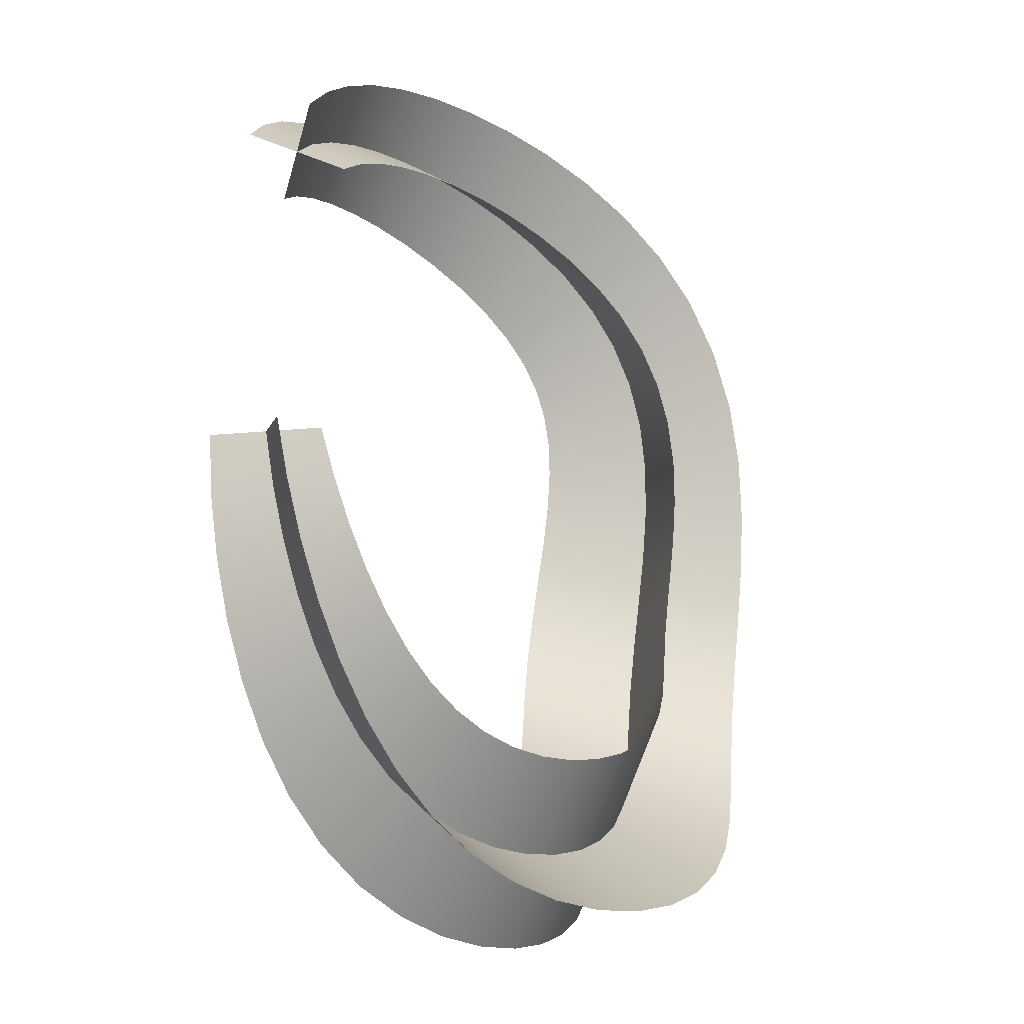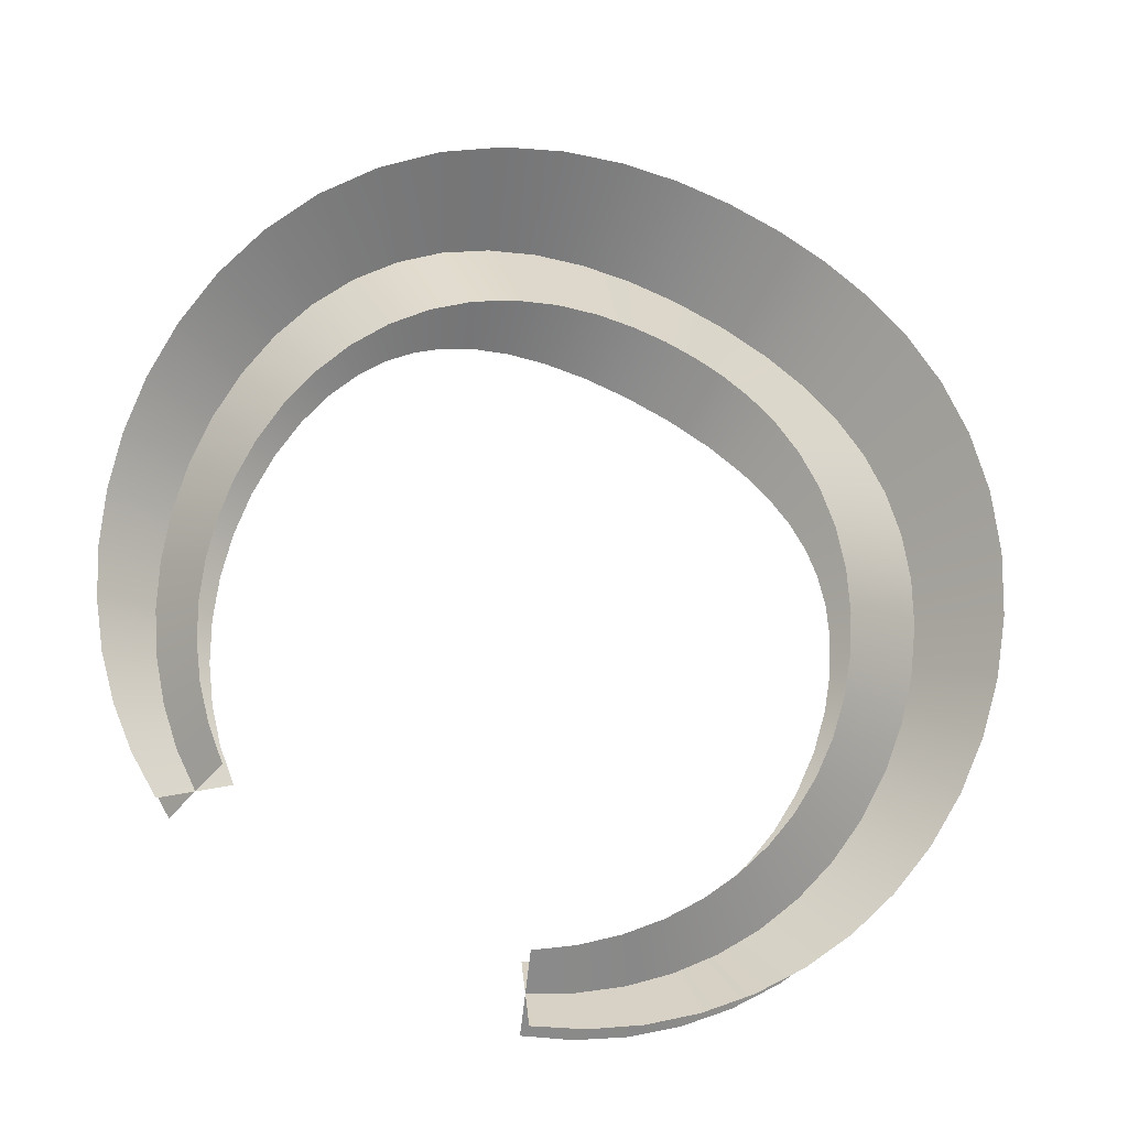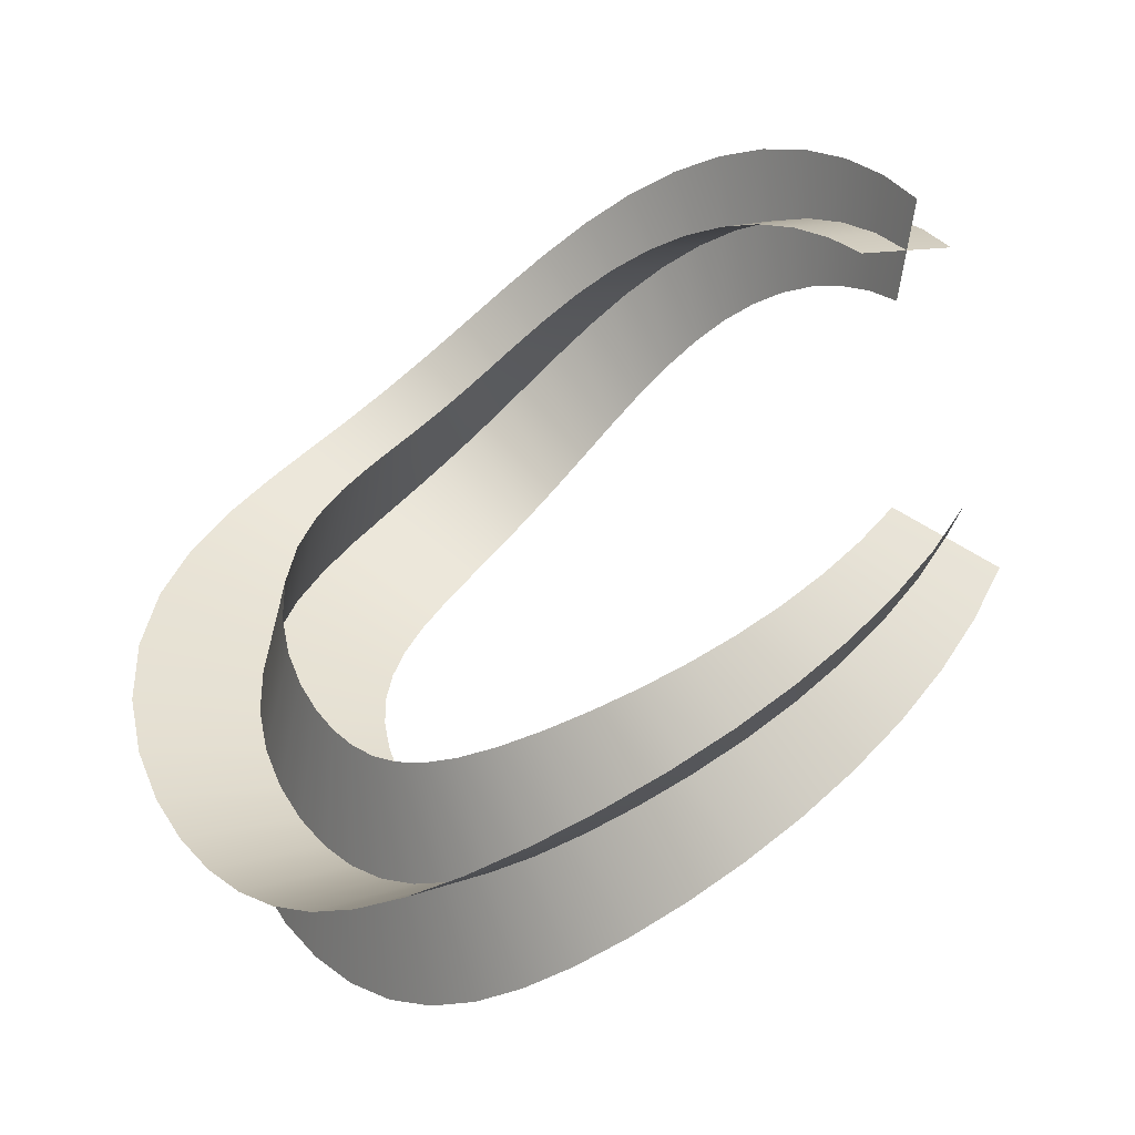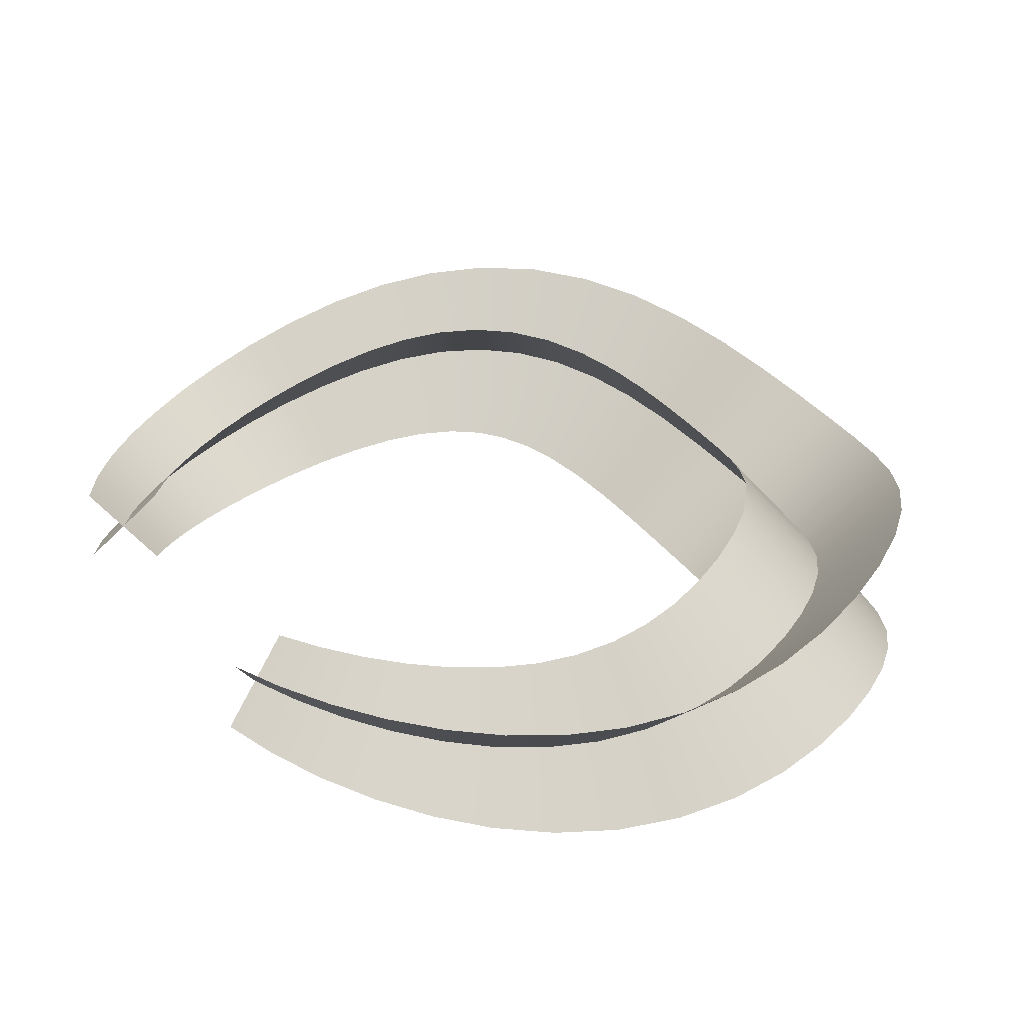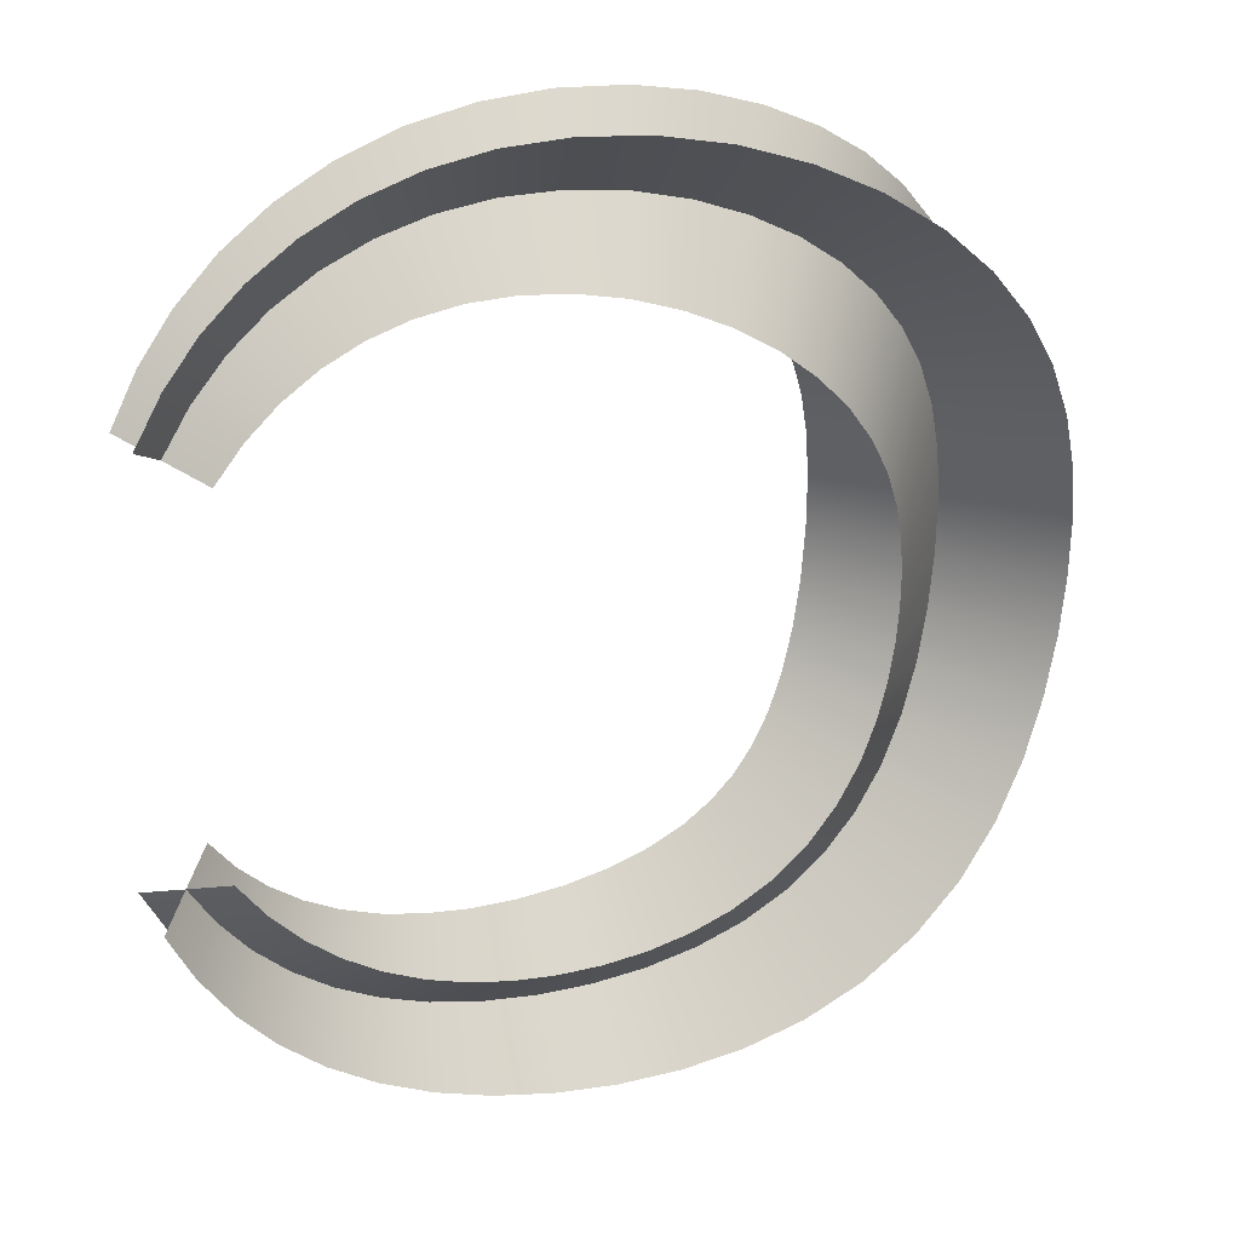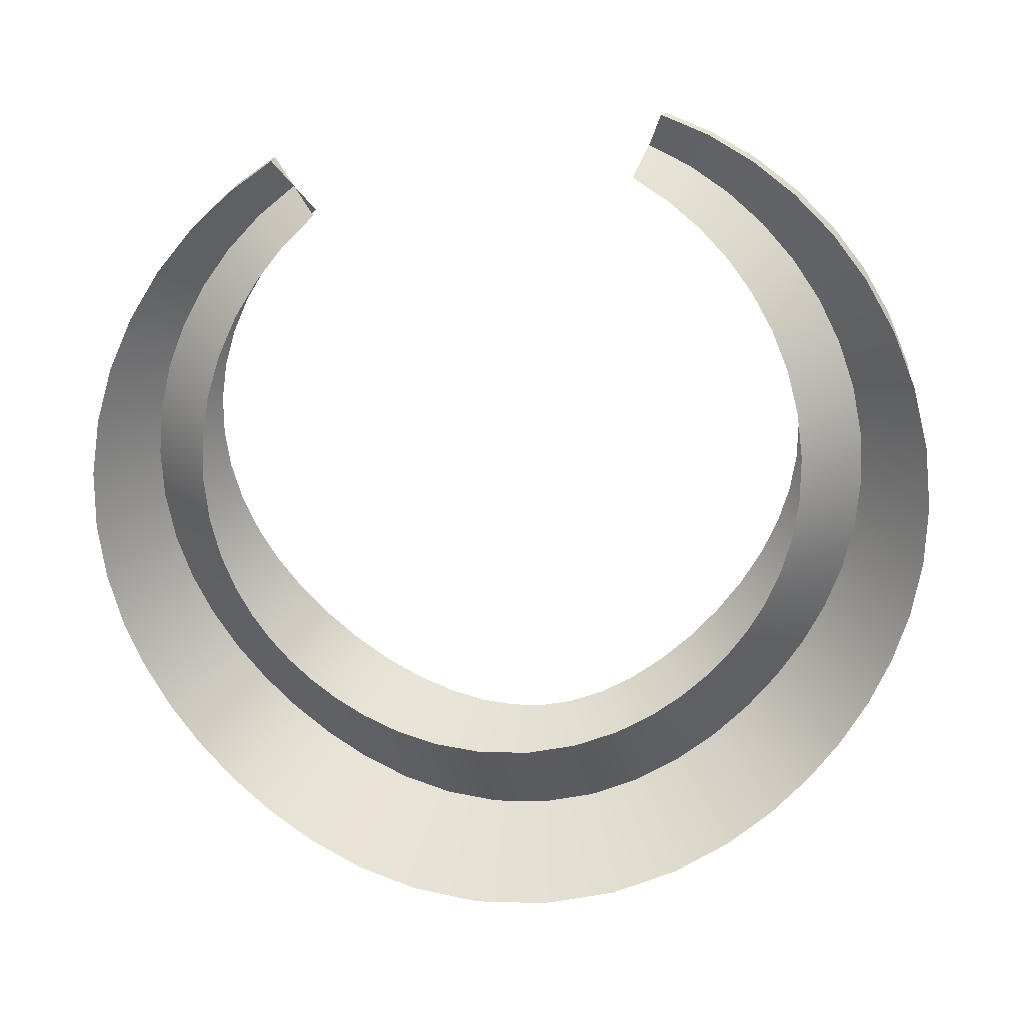
<metadata>
{"format":"obj","ext":"obj","renderer":"f3d","projection":"perspective","resolution":1024,"background":"white","views":[{"elev":-41.8,"azim":122.0,"up":"+Z"},{"elev":71.2,"azim":121.2,"up":"+Y"},{"elev":-44.4,"azim":34.4,"up":"+Z"},{"elev":25.4,"azim":151.6,"up":"+Y"},{"elev":21.6,"azim":158.0,"up":"+Z"},{"elev":-74.9,"azim":96.6,"up":"+Y"}]}
</metadata>
<code>
g fx_mesh_circlewave_01
v 0.8289 -0.141 -0.6134
v 0.8906 -0.109 -0.5001
v 0.7264 0.06504 -0.4325
v 0.6578 0.05666 -0.5198
v 0.7516 -0.1738 -0.7184
v 0.5802 0.04726 -0.5967
v 0.6593 -0.2067 -0.8139
v 0.495 0.03804 -0.6626
v 0.5523 -0.2382 -0.8983
v 0.4036 0.03019 -0.7164
v 0.4309 -0.2669 -0.97
v 0.3079 0.02496 -0.7575
v 0.2949 -0.2904 -1.027
v 0.2096 0.02369 -0.7855
v 0.1457 -0.3061 -1.066
v 0.1097 0.02782 -0.8001
v -0.0146 -0.3114 -1.086
v 0.008606 0.0379 -0.8014
v -0.1768 -0.3058 -1.083
v -0.09127 0.05415 -0.7892
v -0.3312 -0.2925 -1.06
v -0.1878 0.07473 -0.7642
v -0.4741 -0.2758 -1.018
v -0.2815 0.09732 -0.7264
v -0.6027 -0.2613 -0.9614
v -0.3727 0.1189 -0.6754
v -0.7173 -0.2529 -0.892
v -0.4589 0.1356 -0.6118
v -0.8186 -0.2528 -0.8109
v -0.5384 0.1449 -0.5365
v -0.9085 -0.2621 -0.7169
v -0.6079 0.1454 -0.4523
v -0.9883 -0.2793 -0.607
v -0.6646 0.1391 -0.3629
v -1.057 -0.3017 -0.4783
v -0.7076 0.1294 -0.2717
v -1.113 -0.323 -0.3271
v -0.7364 0.1213 -0.1832
v -1.15 -0.3344 -0.1551
v -0.7525 0.1185 -0.09779
v -1.163 -0.3267 0.03286
v -0.7576 0.123 -0.0145
v -1.15 -0.2956 0.2203
v -0.7519 0.1368 0.06956
v -1.114 -0.2468 0.3905
v -0.7354 0.1589 0.1556
v -1.058 -0.189 0.5407
v -0.7066 0.1883 0.2449
v -0.9876 -0.1314 0.6697
v -0.6644 0.2214 0.3356
v -0.9054 -0.08058 0.7808
v -0.6091 0.2526 0.424
v -0.8125 -0.04034 0.8758
v -0.5413 0.2773 0.5077
v -0.7096 -0.01375 0.9562
v -0.463 0.2914 0.583
v -0.5956 -0.0009109 1.023
v -0.376 0.2936 0.6482
v -0.4708 -0.00176 1.075
v -0.2823 0.2841 0.7018
v -0.3353 -0.01438 1.112
v -0.1837 0.2652 0.7425
v -0.1904 -0.03555 1.131
v -0.081 0.2392 0.7703
v -0.03821 -0.0619 1.131
v 0.02517 0.2093 0.7842
v 0.1147 -0.08835 1.11
v 0.1308 0.1791 0.7839
v 0.2617 -0.1107 1.068
v 0.2323 0.1513 0.7702
v 0.3997 -0.1269 1.009
v 0.3291 0.1276 0.7436
v 0.5267 -0.1354 0.9334
v 0.4213 0.1083 0.7048
v 0.6404 -0.1359 0.8438
v 0.5082 0.09402 0.6541
v 0.7393 -0.1288 0.7425
v 0.5892 0.08451 0.5919
v 0.822 -0.1152 0.6318
v 0.6632 0.07943 0.5184
v 0.8876 -0.0965 0.5139
v 0.7291 0.07755 0.434
v 0.6726 -0.1362 -0.4933
v 0.7381 -0.1081 -0.4108
v 0.8789 0.06417 -0.5218
v 0.8141 0.05183 -0.6399
v 0.5976 -0.1643 -0.5664
v 0.7342 0.03772 -0.7487
v 0.514 -0.1918 -0.6296
v 0.6403 0.0231 -0.8469
v 0.4224 -0.2175 -0.682
v 0.5336 0.009483 -0.9327
v 0.3235 -0.2406 -0.723
v 0.4153 -0.001424 -1.005
v 0.2174 -0.2592 -0.7519
v 0.2871 -0.007496 -1.061
v 0.1052 -0.2719 -0.7671
v 0.1502 -0.006407 -1.099
v -0.01216 -0.2769 -0.7677
v 0.006166 0.003392 -1.119
v -0.1278 -0.2741 -0.753
v -0.1403 0.02244 -1.119
v -0.2344 -0.2662 -0.7247
v -0.2846 0.04839 -1.099
v -0.3296 -0.2563 -0.6855
v -0.426 0.07777 -1.059
v -0.4112 -0.2485 -0.6386
v -0.5642 0.1061 -0.9981
v -0.4801 -0.2452 -0.5865
v -0.6962 0.1279 -0.9173
v -0.5376 -0.2473 -0.5303
v -0.8194 0.1394 -0.8172
v -0.5874 -0.2551 -0.4683
v -0.929 0.1383 -0.7009
v -0.632 -0.2675 -0.3968
v -1.021 0.1273 -0.5731
v -0.6713 -0.2832 -0.3127
v -1.094 0.111 -0.4374
v -0.7037 -0.2984 -0.2125
v -1.145 0.09667 -0.2979
v -0.7255 -0.3068 -0.09749
v -1.177 0.09089 -0.1554
v -0.7333 -0.302 0.03006
v -1.187 0.09834 -0.01169
v -0.7247 -0.2805 0.1588
v -1.178 0.1217 0.1311
v -0.7018 -0.2461 0.2766
v -1.147 0.1581 0.2695
v -0.6676 -0.2048 0.3814
v -1.097 0.2041 0.4042
v -0.6256 -0.1639 0.4706
v -1.026 0.2539 0.5347
v -0.5781 -0.1283 0.5458
v -0.9364 0.3003 0.659
v -0.527 -0.1001 0.6082
v -0.8268 0.3371 0.7752
v -0.472 -0.08056 0.6606
v -0.7005 0.3582 0.8785
v -0.4102 -0.06855 0.7063
v -0.5613 0.3613 0.965
v -0.3384 -0.06441 0.7463
v -0.4146 0.3468 1.031
v -0.2536 -0.06807 0.7799
v -0.2655 0.3189 1.075
v -0.1556 -0.07823 0.8045
v -0.1158 0.2819 1.097
v -0.04572 -0.09332 0.8168
v 0.03269 0.2407 1.098
v 0.06974 -0.1094 0.8145
v 0.1758 0.2002 1.079
v 0.1843 -0.1232 0.797
v 0.3096 0.1637 1.041
v 0.2952 -0.1328 0.7649
v 0.4335 0.1335 0.9878
v 0.4007 -0.1369 0.7191
v 0.5472 0.1098 0.9191
v 0.4988 -0.1351 0.6608
v 0.6498 0.09321 0.8371
v 0.5881 -0.1274 0.5914
v 0.7403 0.08304 0.7429
v 0.6672 -0.1143 0.5122
v 0.8179 0.07852 0.6379
v 0.7352 -0.097 0.4246
v 0.8815 0.07805 0.5233
g fx_mesh_circlewave_01_0
f 3 2 1
f 4 3 1
f 4 1 5
f 6 4 5
f 6 5 7
f 8 6 7
f 8 7 9
f 10 8 9
f 10 9 11
f 12 10 11
f 12 11 13
f 14 12 13
f 14 13 15
f 16 14 15
f 16 15 17
f 18 16 17
f 18 17 19
f 20 18 19
f 20 19 21
f 22 20 21
f 22 21 23
f 24 22 23
f 24 23 25
f 26 24 25
f 26 25 27
f 28 26 27
f 28 27 29
f 30 28 29
f 30 29 31
f 32 30 31
f 32 31 33
f 34 32 33
f 34 33 35
f 36 34 35
f 36 35 37
f 38 36 37
f 38 37 39
f 40 38 39
f 40 39 41
f 42 40 41
f 42 41 43
f 44 42 43
f 44 43 45
f 46 44 45
f 46 45 47
f 48 46 47
f 48 47 49
f 50 48 49
f 50 49 51
f 52 50 51
f 52 51 53
f 54 52 53
f 54 53 55
f 56 54 55
f 56 55 57
f 58 56 57
f 58 57 59
f 60 58 59
f 60 59 61
f 62 60 61
f 62 61 63
f 64 62 63
f 64 63 65
f 66 64 65
f 66 65 67
f 68 66 67
f 68 67 69
f 70 68 69
f 70 69 71
f 72 70 71
f 72 71 73
f 74 72 73
f 74 73 75
f 76 74 75
f 76 75 77
f 78 76 77
f 78 77 79
f 80 78 79
f 80 79 81
f 82 80 81
f 85 84 83
f 86 85 83
f 86 83 87
f 88 86 87
f 88 87 89
f 90 88 89
f 90 89 91
f 92 90 91
f 92 91 93
f 94 92 93
f 94 93 95
f 96 94 95
f 96 95 97
f 98 96 97
f 98 97 99
f 100 98 99
f 100 99 101
f 102 100 101
f 102 101 103
f 104 102 103
f 104 103 105
f 106 104 105
f 106 105 107
f 108 106 107
f 108 107 109
f 110 108 109
f 110 109 111
f 112 110 111
f 112 111 113
f 114 112 113
f 114 113 115
f 116 114 115
f 116 115 117
f 118 116 117
f 118 117 119
f 120 118 119
f 120 119 121
f 122 120 121
f 122 121 123
f 124 122 123
f 124 123 125
f 126 124 125
f 126 125 127
f 128 126 127
f 128 127 129
f 130 128 129
f 130 129 131
f 132 130 131
f 132 131 133
f 134 132 133
f 134 133 135
f 136 134 135
f 136 135 137
f 138 136 137
f 138 137 139
f 140 138 139
f 140 139 141
f 142 140 141
f 142 141 143
f 144 142 143
f 144 143 145
f 146 144 145
f 146 145 147
f 148 146 147
f 148 147 149
f 150 148 149
f 150 149 151
f 152 150 151
f 152 151 153
f 154 152 153
f 154 153 155
f 156 154 155
f 156 155 157
f 158 156 157
f 158 157 159
f 160 158 159
f 160 159 161
f 162 160 161
f 162 161 163
f 164 162 163

</code>
